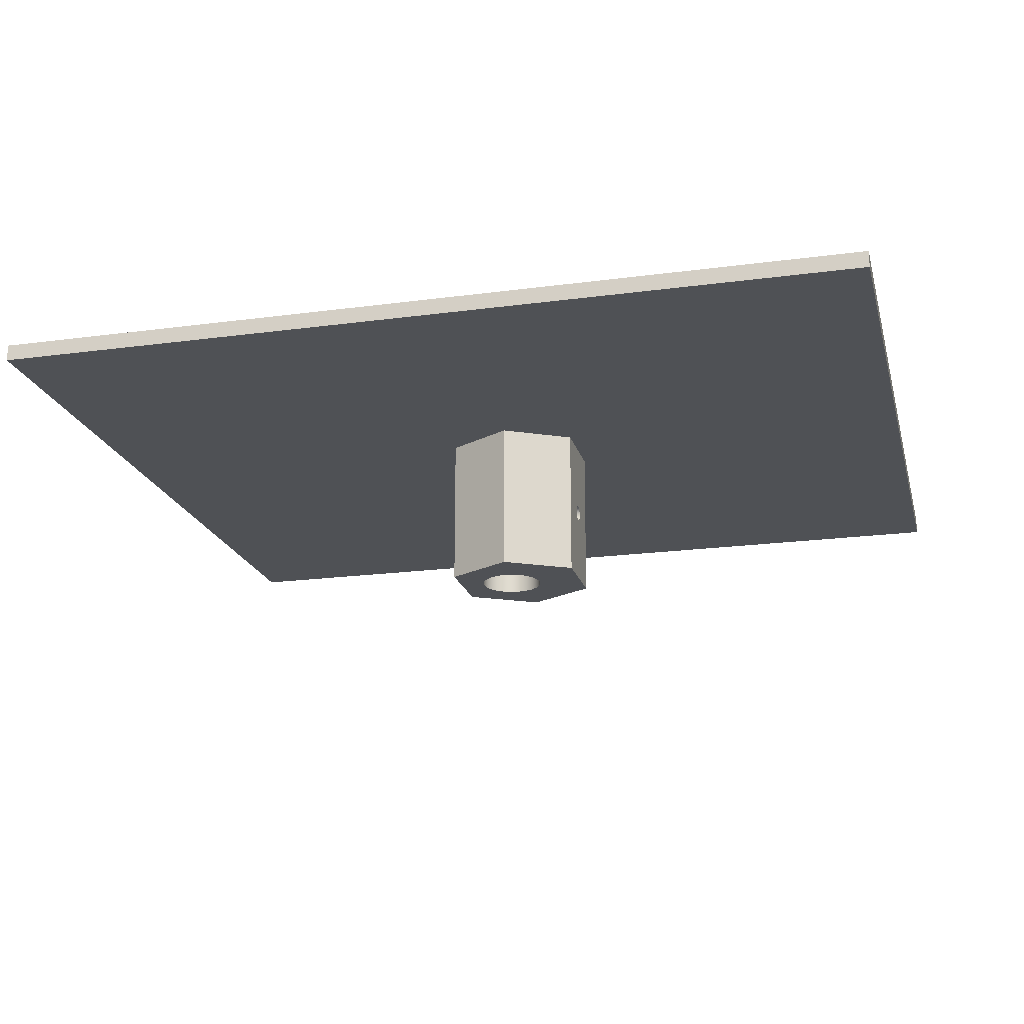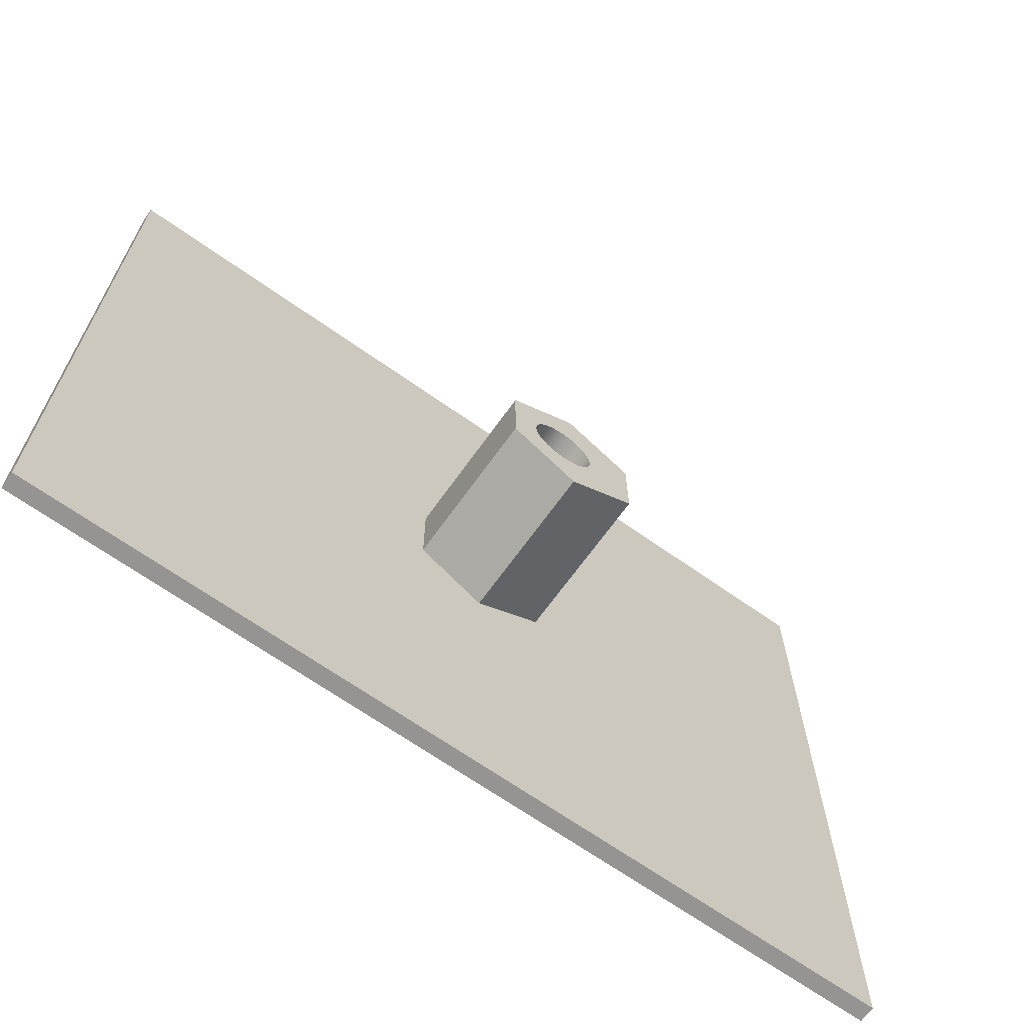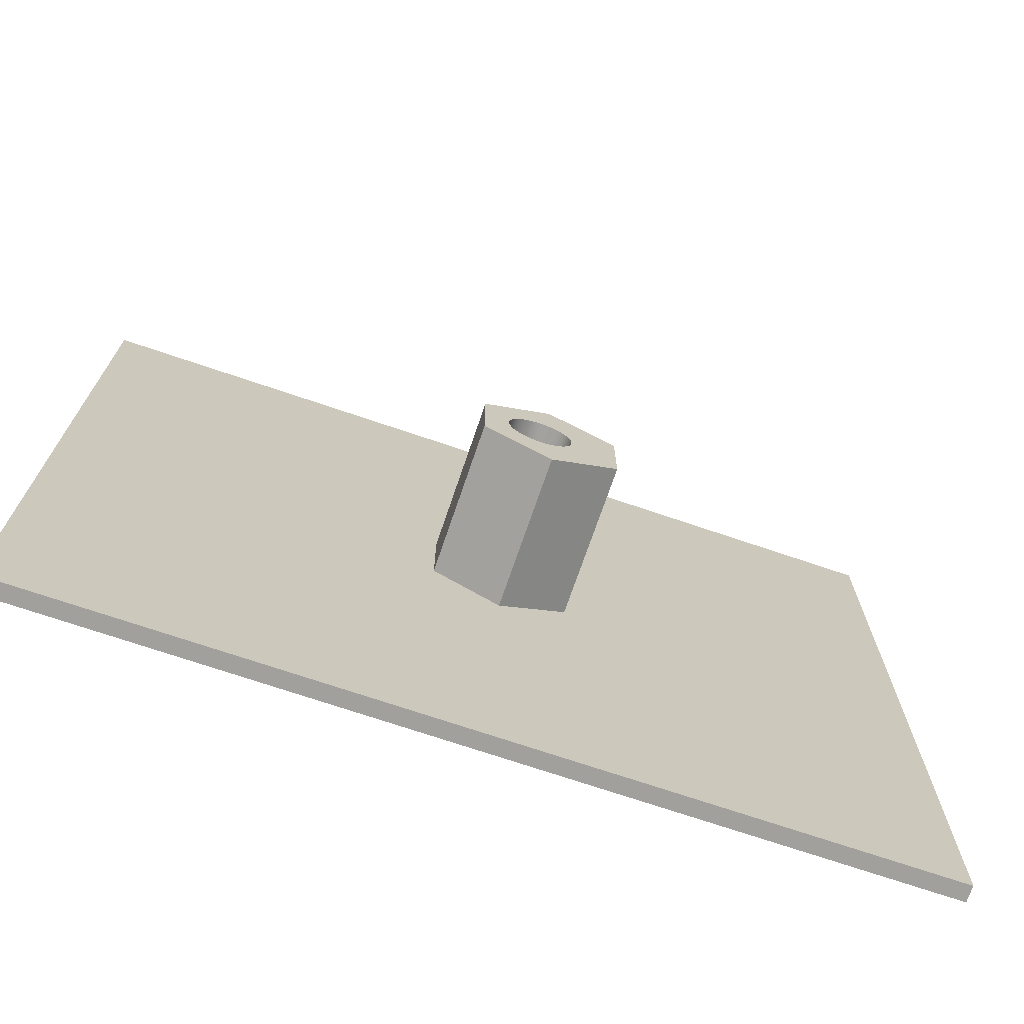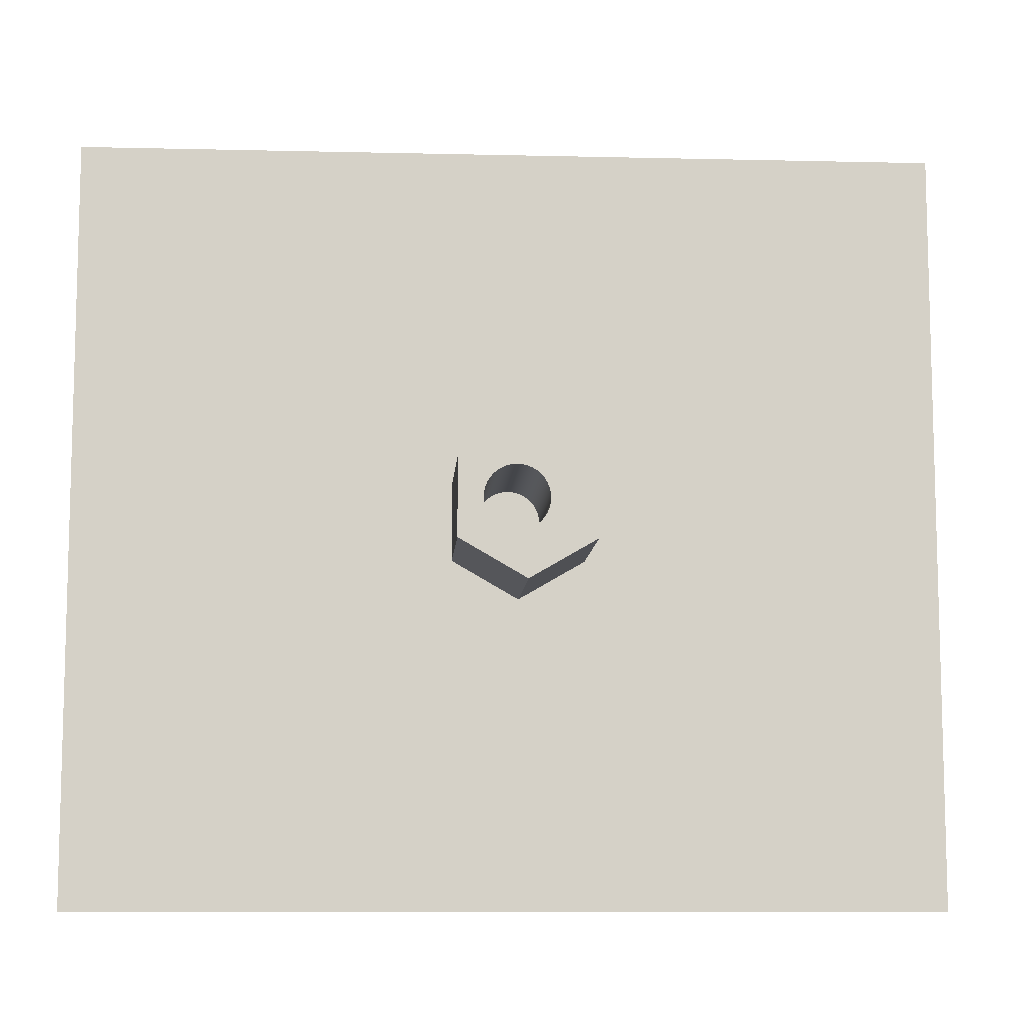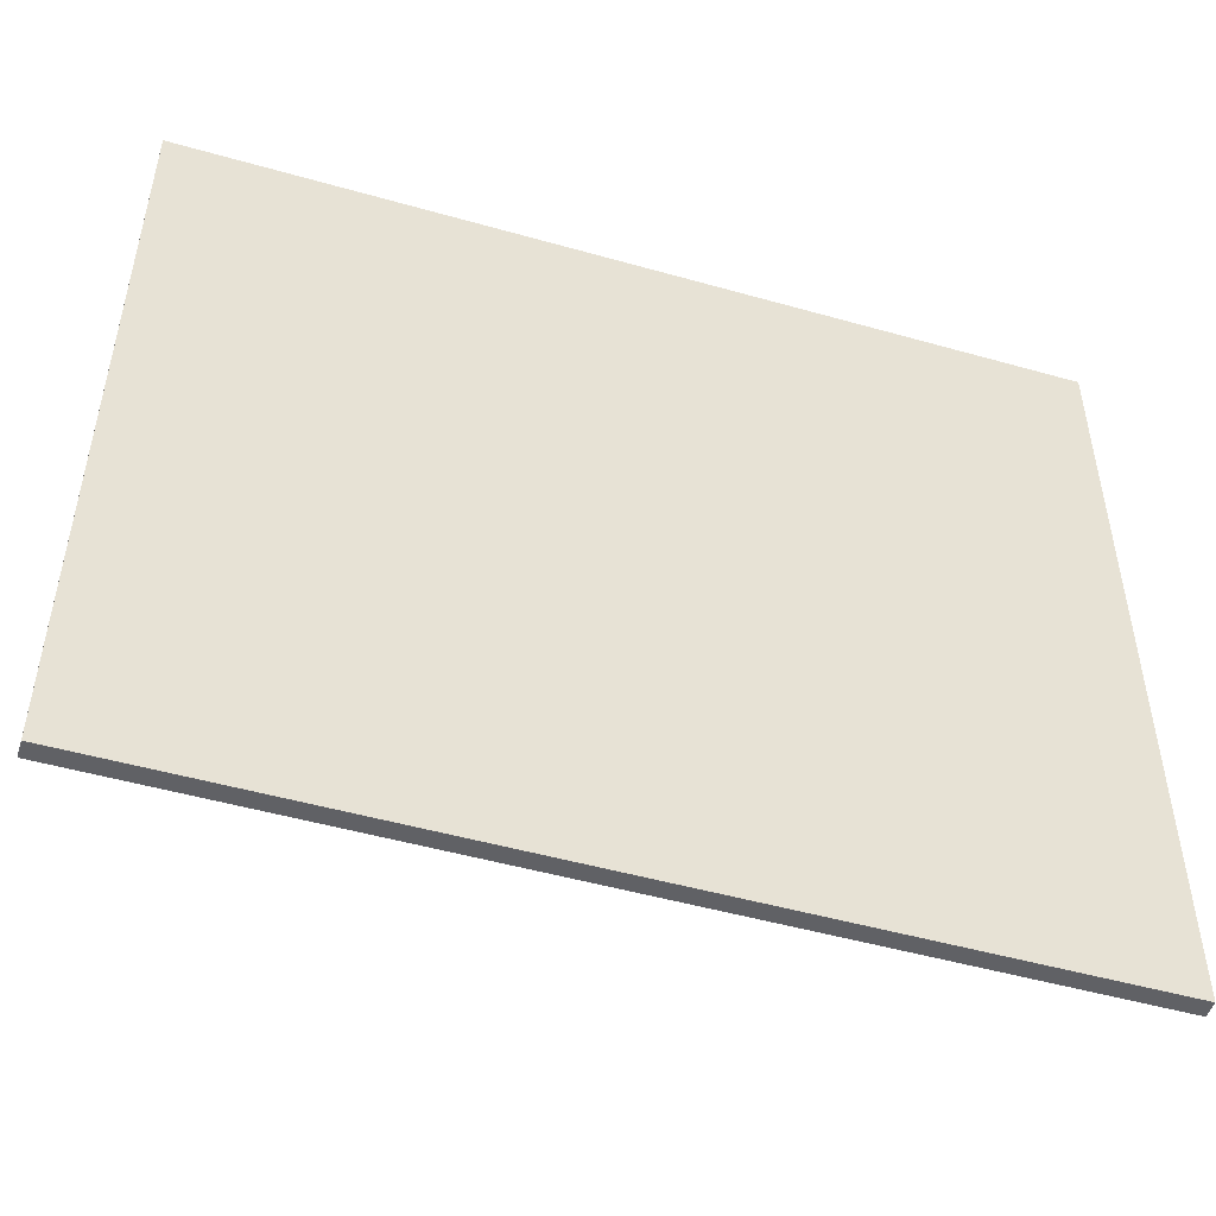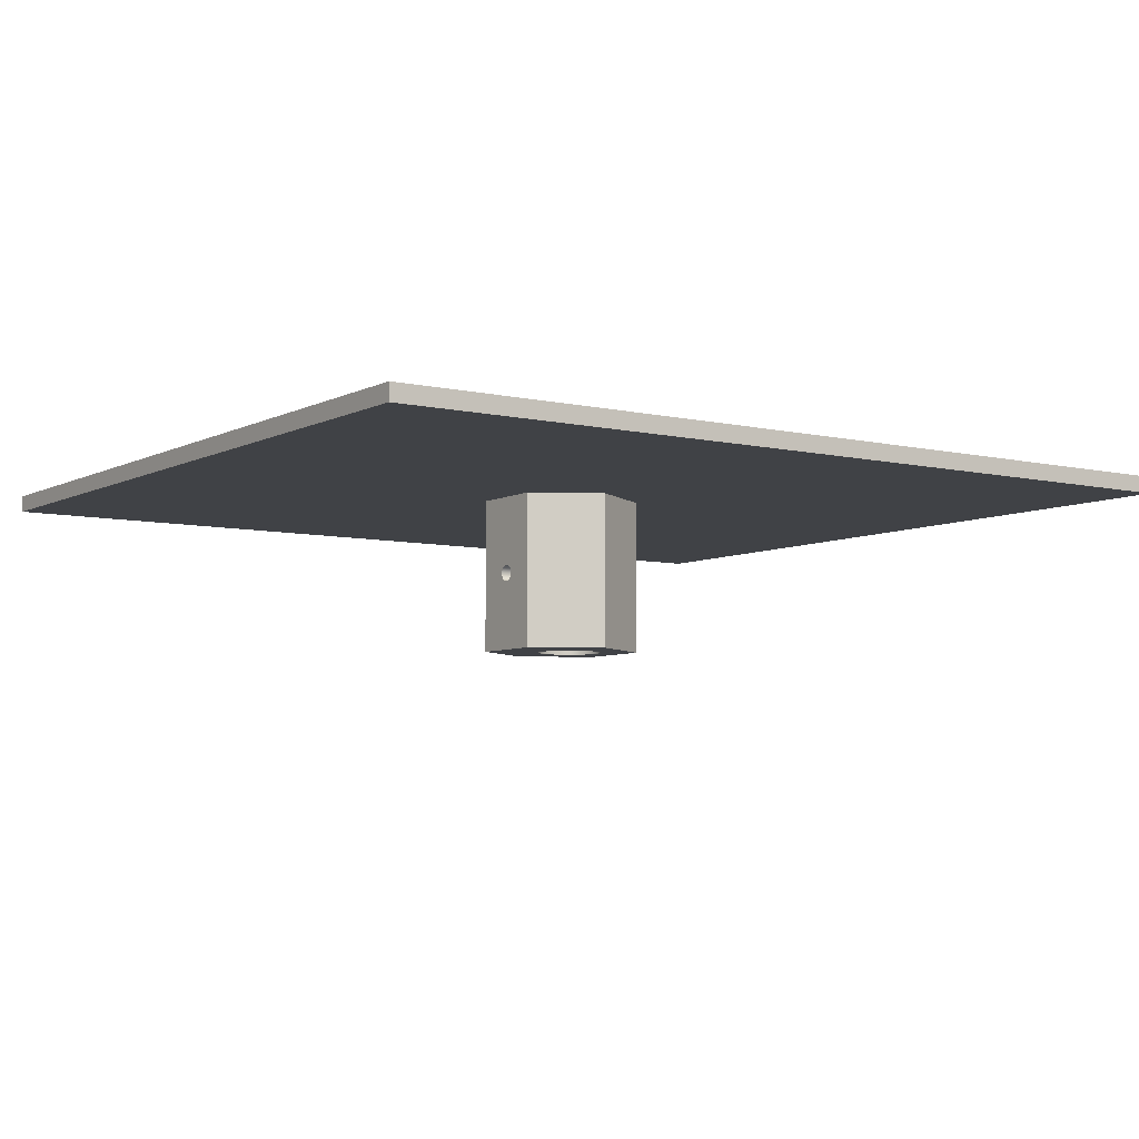
<metadata>
{"format":"obj","ext":"obj","renderer":"f3d","projection":"perspective","resolution":1024,"background":"white","views":[{"elev":-19.7,"azim":-166.0,"up":"+Z"},{"elev":-67.1,"azim":144.6,"up":"+Y"},{"elev":-71.6,"azim":161.2,"up":"+Y"},{"elev":-9.5,"azim":176.5,"up":"+Y"},{"elev":-49.6,"azim":-17.4,"up":"+Y"},{"elev":-6.2,"azim":-34.7,"up":"+Z"}]}
</metadata>
<code>
o
g
v 42.5 -37.5 1.6
v -42.5 37.5 1.6
v -42.5 -37.5 1.6
f 1 2 3
v 42.5 37.5 1.6
f 2 1 4
v -42.5 37.5 5.64e-15
v -7.492 3.756 4.935e-15
v -42.5 -37.5 5.64e-15
f 5 6 7
v 42.5 37.5 -8.46e-15
f 6 5 8
v -7.499 -3.744 -2.82e-15
f 7 6 9
v -0.9927 7.5 1.41e-15
f 6 8 10
v 5.499 3.744 -6.345e-15
f 10 8 11
v 42.5 -37.5 -8.46e-15
f 9 12 7
v -1.007 -7.5 -5.64e-15
f 12 9 13
v 5.492 -3.756 -1.198e-14
f 12 13 14
f 12 14 11
f 12 11 8
f 2 7 3
f 7 2 5
f 1 7 12
f 7 1 3
f 8 1 12
f 1 8 4
f 5 4 8
f 4 5 2
v -7.492 3.756 -15
v -3.055 0.4912 -15
v -3.093 0.006297 -15
f 15 16 17
v -2.942 0.9642 -15
f 16 15 18
v -0.9927 7.5 -15
f 18 15 19
v -2.755 1.414 -15
f 18 19 20
v -2.501 1.828 -15
f 20 19 21
v -2.185 2.198 -15
f 21 19 22
v -1.815 2.514 -15
f 22 19 23
v -1.401 2.768 -15
f 23 19 24
v -0.9512 2.955 -15
f 24 19 25
v -0.4782 3.068 -15
f 25 19 26
v 5.499 3.744 -15
f 26 19 27
v 0.006714 3.106 -15
f 26 27 28
v 0.4917 3.068 -15
f 28 27 29
v 0.9647 2.955 -15
f 29 27 30
v 1.414 2.768 -15
f 30 27 31
v 1.829 2.514 -15
f 31 27 32
v 2.199 2.198 -15
f 32 27 33
v 2.515 1.828 -15
f 33 27 34
v 2.769 1.414 -15
f 34 27 35
v 2.955 0.9642 -15
f 35 27 36
v 3.069 0.4912 -15
f 36 27 37
v 3.107 0.006297 -15
f 37 27 38
v 5.492 -3.756 -15
f 38 27 39
v -1.007 -7.5 -15
v -7.499 -3.744 -15
f 15 40 41
v -2.942 -0.9517 -15
f 40 15 42
v -3.055 -0.4787 -15
f 42 15 43
f 43 15 17
v -2.755 -1.401 -15
f 40 42 44
v -2.501 -1.816 -15
f 40 44 45
v -2.185 -2.186 -15
f 40 45 46
v -1.815 -2.502 -15
f 40 46 47
v -1.401 -2.756 -15
f 40 47 48
v -0.9512 -2.942 -15
f 40 48 49
v -0.4782 -3.056 -15
f 40 49 50
f 40 50 39
v 0.006714 -3.094 -15
f 39 50 51
v 0.4917 -3.056 -15
f 39 51 52
v 0.9647 -2.942 -15
f 39 52 53
v 1.414 -2.756 -15
f 39 53 54
v 1.829 -2.502 -15
f 39 54 55
v 2.199 -2.186 -15
f 39 55 56
v 2.515 -1.816 -15
f 39 56 57
v 2.769 -1.401 -15
f 39 57 58
v 2.955 -0.9517 -15
f 39 58 59
v 3.069 -0.4787 -15
f 39 59 60
f 39 60 38
f 10 27 19
f 27 10 11
f 27 14 39
f 14 27 11
f 14 40 39
f 40 14 13
f 13 41 40
f 41 13 9
v -7.496 -0.759 -7.293
f 9 61 41
v -7.496 -0.6791 -7.1
f 61 9 62
f 62 9 6
v -7.496 -0.7863 -7.5
f 41 61 63
v -7.496 -0.552 -6.934
f 62 6 64
v -7.496 -0.3863 -6.807
f 64 6 65
v -7.495 -0.1933 -6.727
f 65 6 66
v -7.495 0.01371 -6.7
f 66 6 67
v -7.495 0.2208 -6.727
f 67 6 68
v -7.495 0.4137 -6.807
f 68 6 69
v -7.495 0.5794 -6.934
f 69 6 70
v -7.495 0.7065 -7.1
f 70 6 71
v -7.494 0.7865 -7.293
f 71 6 72
v -7.494 0.8137 -7.5
f 72 6 73
v -7.496 -0.6791 -7.9
f 41 74 15
v -7.496 -0.759 -7.707
f 74 41 75
f 75 41 63
v -7.496 -0.552 -8.066
f 15 74 76
v -7.496 -0.3863 -8.193
f 15 76 77
v -7.495 -0.1933 -8.273
f 15 77 78
v -7.495 0.01371 -8.3
f 15 78 79
v -7.495 0.2208 -8.273
f 15 79 80
v -7.495 0.4137 -8.193
f 15 80 81
v -7.495 0.5794 -8.066
f 15 81 82
v -7.495 0.7065 -7.9
f 15 82 83
v -7.494 0.7865 -7.707
f 15 83 84
f 15 84 73
f 15 73 6
f 6 19 15
f 19 6 10
v -3.087 0.7822 -7.293
f 85 71 72
v -3.087 0.7023 -7.1
f 71 85 86
v -3.087 0.8094 -7.5
f 85 73 87
f 73 85 72
v -3.087 0.7822 -7.707
f 88 73 84
f 73 88 87
v -3.087 0.7023 -7.9
f 88 83 89
f 83 88 84
v -3.087 0.5751 -8.066
f 89 82 90
f 82 89 83
v -3.088 0.4094 -8.193
f 91 82 81
f 82 91 90
v -3.088 0.2165 -8.273
f 92 81 80
f 81 92 91
v -3.093 0.005581 -8.3
f 93 80 79
f 80 93 92
v -3.088 -0.1976 -8.273
f 94 79 78
f 79 94 93
v -3.088 -0.3906 -8.193
f 95 78 77
f 78 95 94
v -3.088 -0.5562 -8.066
f 96 77 76
f 77 96 95
v -3.089 -0.6834 -7.9
f 76 97 96
f 97 76 74
f 75 97 74
v -3.089 -0.7633 -7.707
f 97 75 98
v -3.089 -0.7906 -7.5
f 75 99 98
f 99 75 63
f 61 99 63
v -3.089 -0.7633 -7.293
f 99 61 100
v -3.089 -0.6834 -7.1
f 61 101 100
f 101 61 62
f 64 101 62
v -3.088 -0.5562 -6.934
f 101 64 102
f 65 102 64
v -3.088 -0.3906 -6.807
f 102 65 103
f 66 103 65
v -3.088 -0.1976 -6.727
f 103 66 104
f 67 104 66
v -3.093 0.005581 -6.7
f 104 67 105
f 68 105 67
v -3.088 0.2165 -6.727
f 105 68 106
f 69 106 68
v -3.088 0.4094 -6.807
f 106 69 107
f 70 107 69
v -3.087 0.5751 -6.934
f 107 70 108
f 86 70 71
f 70 86 108
v -3.055 0.4912 7.05e-15
v -3.055 -0.4787 7.05e-15
v -3.093 0.006297 2.82e-15
f 109 110 111
v -2.942 0.9642 7.05e-16
f 110 109 112
v -2.942 -0.9517 7.05e-16
f 110 112 113
v -2.755 1.414 -7.05e-16
f 113 112 114
v -2.755 -1.401 -7.05e-16
f 113 114 115
v -2.501 1.828 4.935e-15
f 115 114 116
v -2.501 -1.816 4.935e-15
f 115 116 117
v -2.185 2.198 7.05e-15
f 117 116 118
v -2.185 -2.186 7.05e-15
f 117 118 119
v -1.815 2.514 -6.345e-15
f 119 118 120
v -1.815 -2.502 -6.345e-15
f 119 120 121
v -1.401 2.768 0
f 121 120 122
v -1.401 -2.756 0
f 121 122 123
v -0.9512 2.955 4.23e-15
f 123 122 124
v -0.9512 -2.942 4.23e-15
f 123 124 125
v -0.4782 3.068 3.525e-15
f 125 124 126
v -0.4782 -3.056 -4.23e-15
f 125 126 127
v 0.006714 -3.094 -8.46e-15
f 127 126 128
v 0.006714 3.106 -8.46e-15
f 128 126 129
v 0.4917 3.068 7.755e-15
f 128 129 130
v 0.4917 -3.056 7.755e-15
f 128 130 131
v 0.9647 2.955 5.64e-15
f 131 130 132
v 0.9647 -2.942 5.64e-15
f 131 132 133
v 1.414 2.768 -5.64e-15
f 133 132 134
v 1.414 -2.756 -5.64e-15
f 133 134 135
v 1.829 2.514 1.41e-15
f 135 134 136
v 1.829 -2.502 1.41e-15
f 135 136 137
v 2.199 2.198 -1.41e-15
f 137 136 138
v 2.199 -2.186 -1.41e-15
f 137 138 139
v 2.515 1.828 -2.115e-15
f 139 138 140
v 2.515 -1.816 -2.115e-15
f 139 140 141
v 2.769 1.414 -7.05e-15
f 141 140 142
v 2.769 -1.401 -7.05e-15
f 141 142 143
v 2.955 0.9642 1.41e-15
f 143 142 144
v 2.955 -0.9517 1.41e-15
f 143 144 145
v 3.069 0.4912 1.41e-15
f 145 144 146
v 3.069 -0.4787 1.41e-15
f 145 146 147
v 3.107 0.006297 8.46e-15
f 147 146 148
f 126 25 26
f 25 126 124
f 28 126 26
f 126 28 129
f 130 28 29
f 28 130 129
f 132 29 30
f 29 132 130
f 134 30 31
f 30 134 132
f 32 134 31
f 134 32 136
f 138 32 33
f 32 138 136
f 138 34 140
f 34 138 33
f 140 35 142
f 35 140 34
f 142 36 144
f 36 142 35
f 144 37 146
f 37 144 36
f 146 38 148
f 38 146 37
f 148 60 147
f 60 148 38
f 147 59 145
f 59 147 60
f 145 58 143
f 58 145 59
f 143 57 141
f 57 143 58
f 141 56 139
f 56 141 57
f 55 139 56
f 139 55 137
f 135 55 54
f 55 135 137
f 133 54 53
f 54 133 135
f 52 133 53
f 133 52 131
f 51 131 52
f 131 51 128
f 127 51 50
f 51 127 128
f 49 127 50
f 127 49 125
f 123 49 48
f 49 123 125
f 47 123 48
f 123 47 121
f 119 47 46
f 47 119 121
f 45 119 46
f 119 45 117
f 44 117 45
f 117 44 115
f 42 115 44
f 115 42 113
f 43 113 42
f 113 43 110
f 17 110 43
f 110 17 93
f 110 105 111
f 105 110 93
f 17 105 93
f 105 17 111
f 111 17 16
f 111 16 109
f 18 109 16
f 109 18 112
f 20 112 18
f 112 20 114
f 21 114 20
f 114 21 116
f 22 116 21
f 116 22 118
f 120 22 23
f 22 120 118
f 122 23 24
f 23 122 120
f 25 122 24
f 122 25 124
f 106 93 105
f 93 106 92
f 92 106 107
f 92 107 91
f 91 107 108
f 91 108 90
f 90 108 86
f 90 86 89
f 89 86 85
f 89 85 88
f 88 85 87
f 100 98 99
f 98 100 101
f 98 101 97
f 97 101 102
f 97 102 96
f 96 102 103
f 96 103 95
f 95 103 104
f 95 104 94
f 94 104 105
f 94 105 93

</code>
